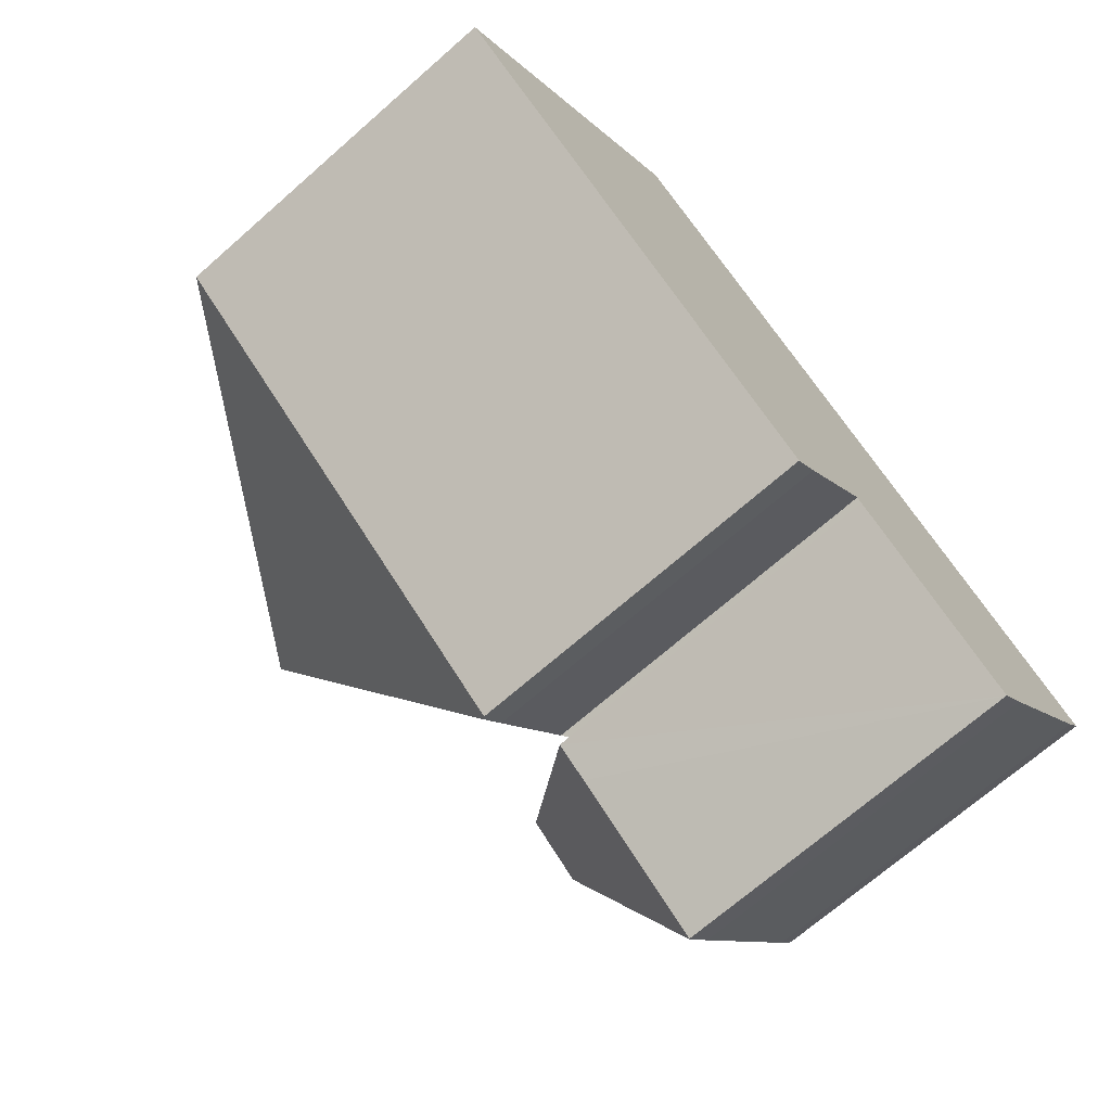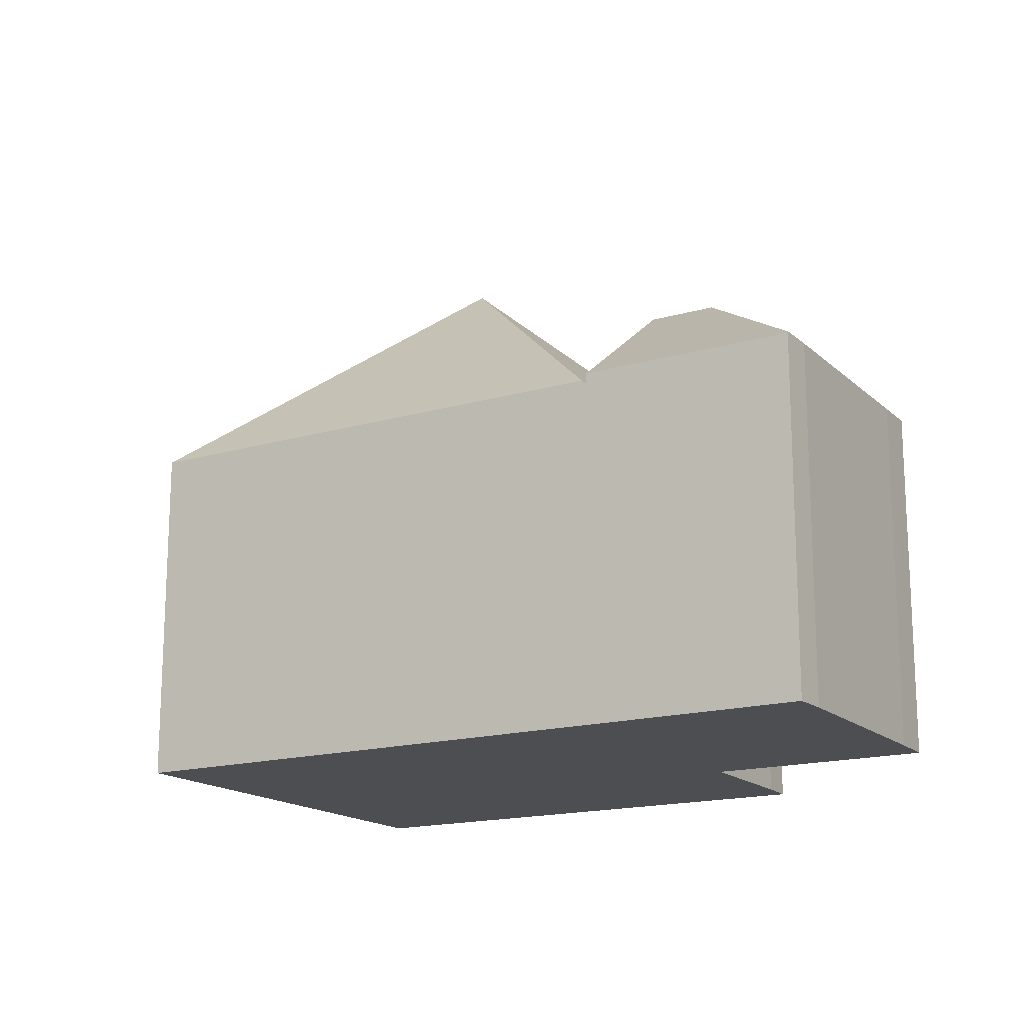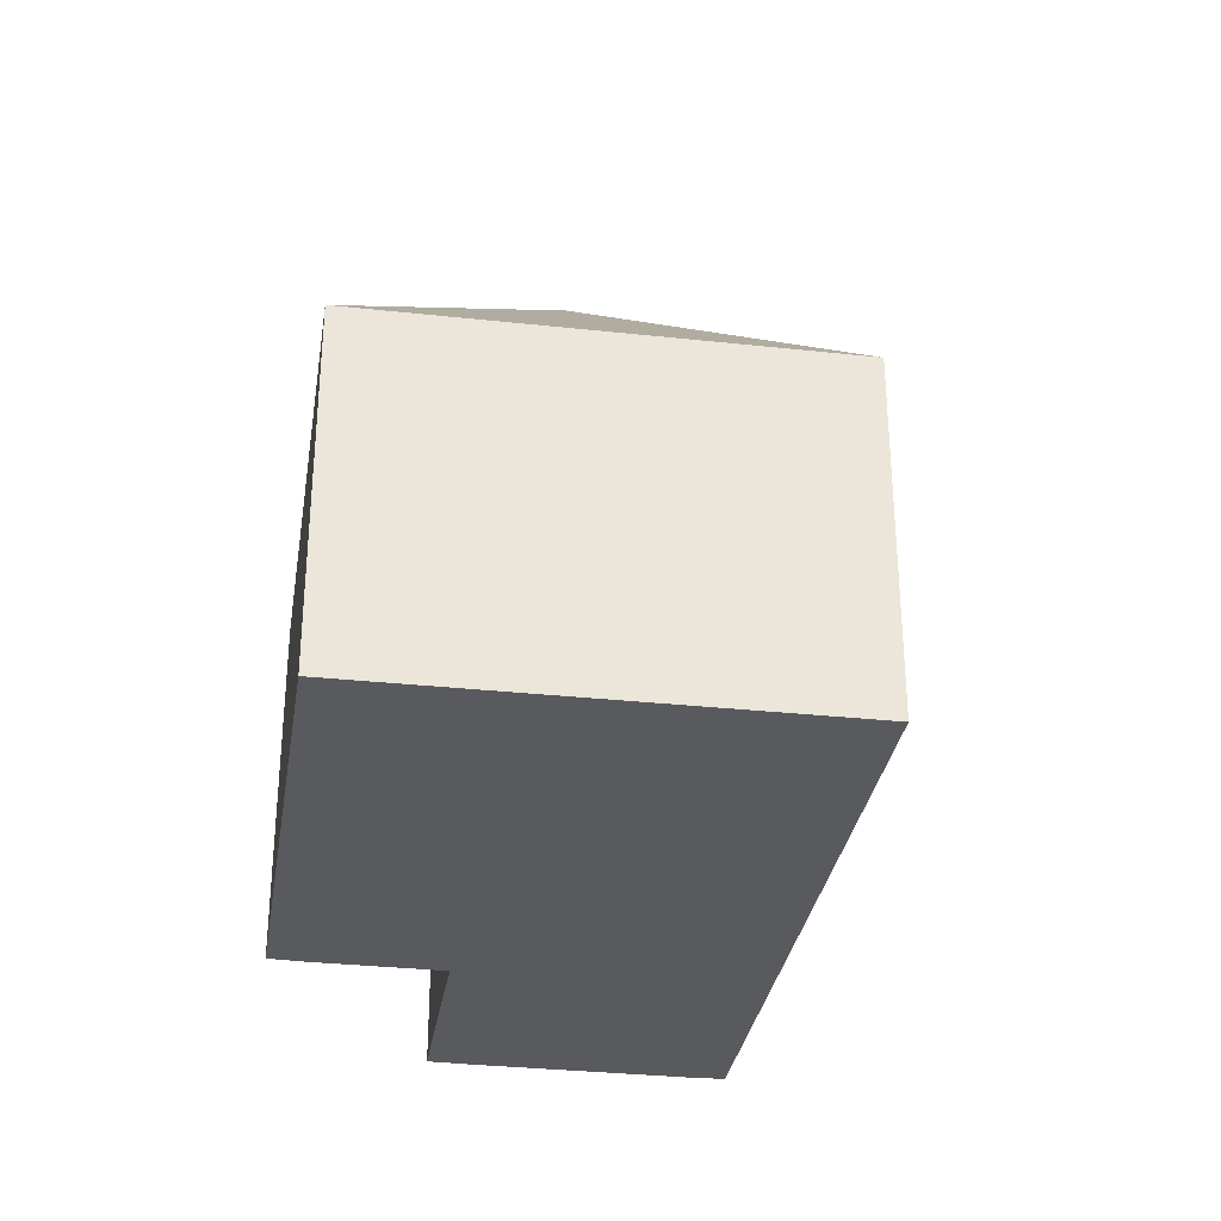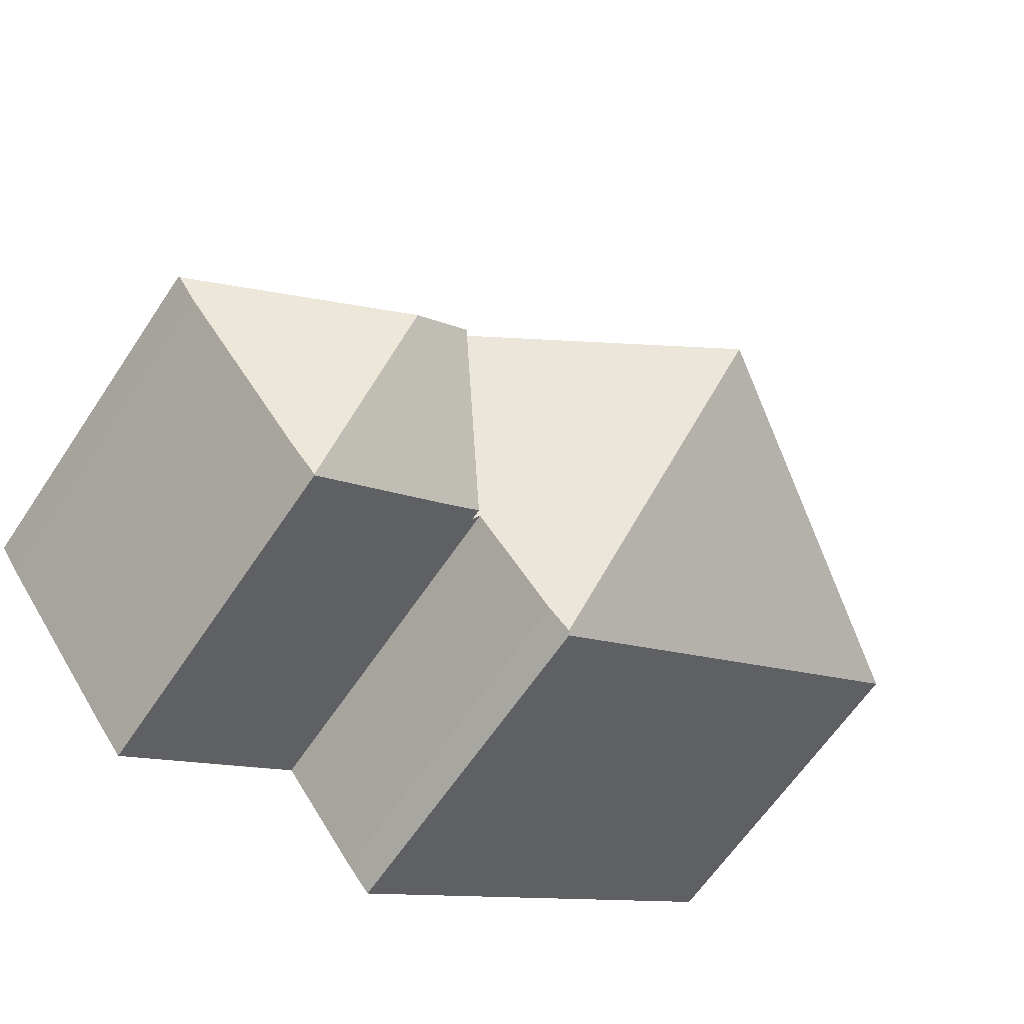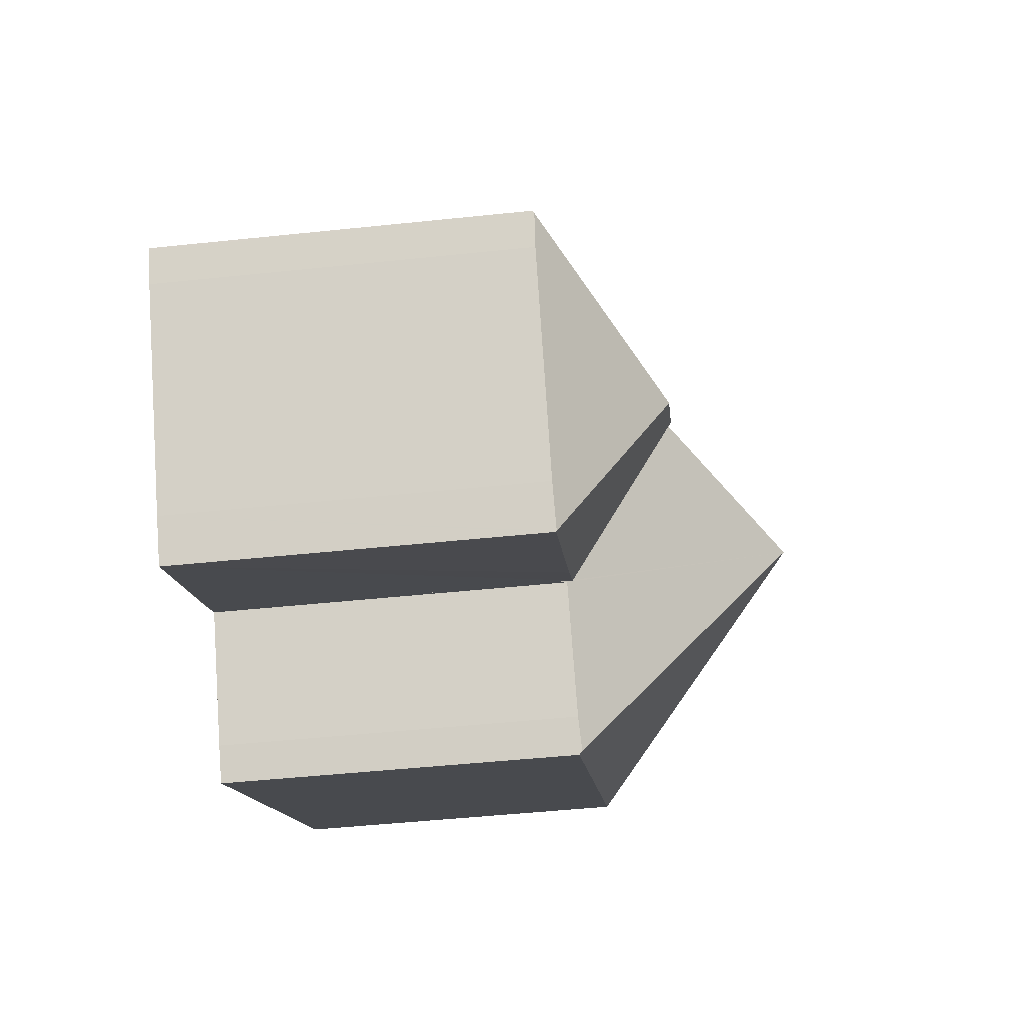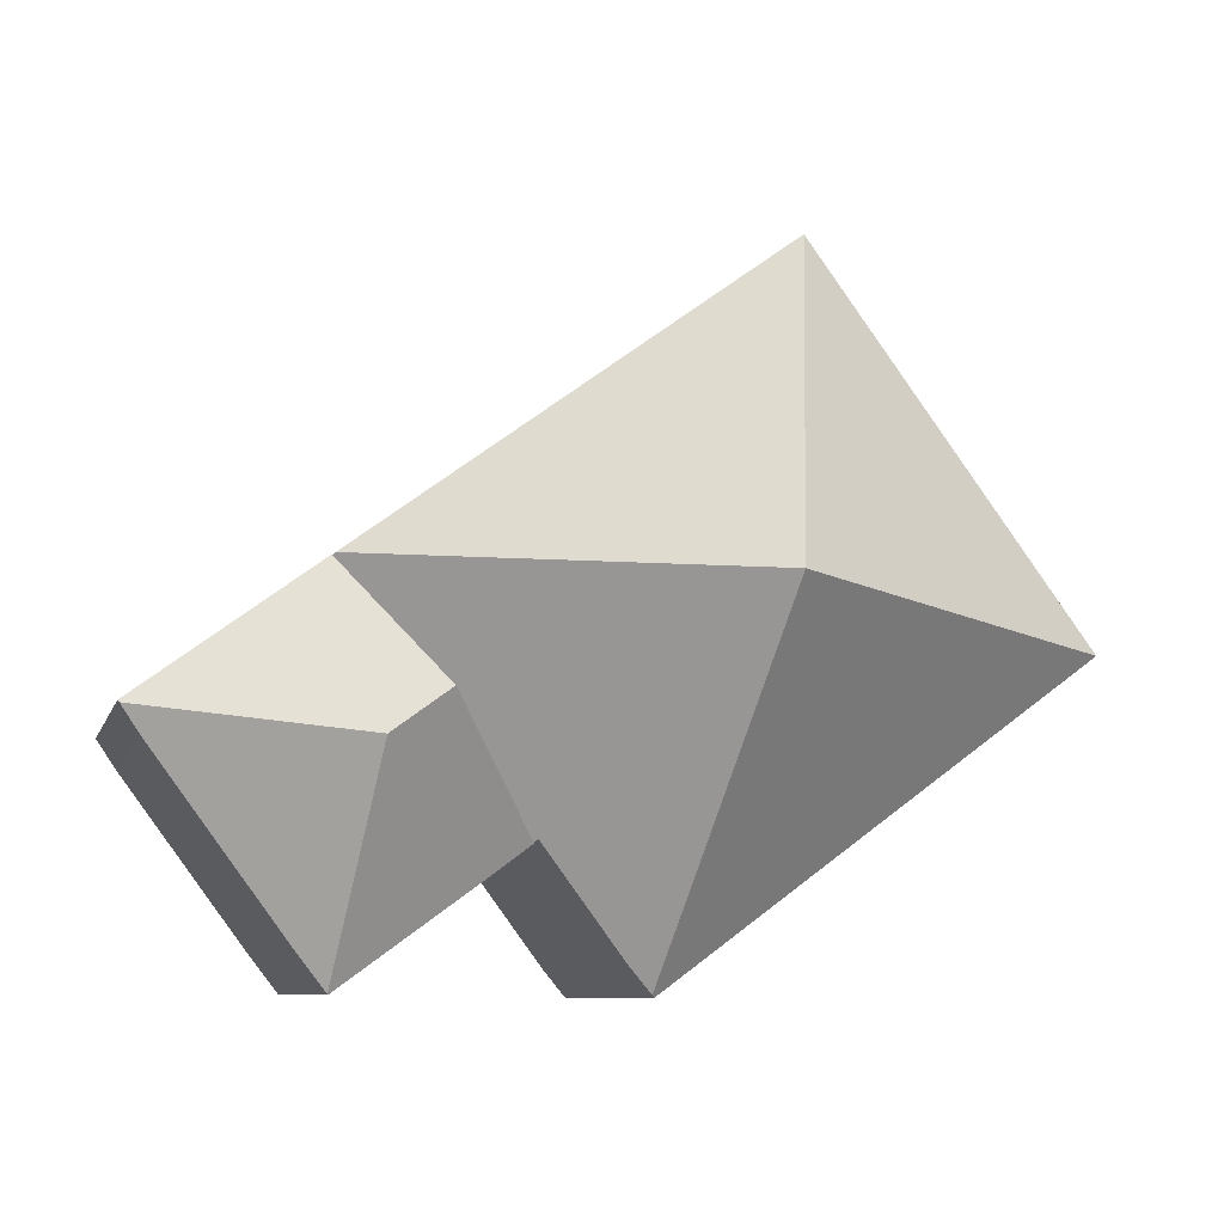
<metadata>
{"format":"obj","ext":"obj","renderer":"f3d","projection":"perspective","resolution":1024,"background":"white","views":[{"elev":-70.4,"azim":-48.8,"up":"+Z"},{"elev":-16.6,"azim":66.8,"up":"+Y"},{"elev":-31.6,"azim":-62.6,"up":"+Y"},{"elev":-64.0,"azim":146.1,"up":"+Z"},{"elev":-49.6,"azim":96.6,"up":"+Z"},{"elev":-8.0,"azim":166.4,"up":"+Z"}]}
</metadata>
<code>
v  14.64 7.464 -6.397
v  13.99 9.742 -2.019
v  14.65 7.478 -6.382
v  11.67 7.46 -4.234
v  12.83 9.742 -1.167
v  10.97 7.469 -3.712
v  15.23 7.465 -5.633
v  17.96 7.479 -1.939
v  18.35 7.505 -1.363
v  18.38 7.465 -1.318
v  14.68 7.465 1.383
v  17.96 1.187e-16 -1.939
v  15.23 3.449e-16 -5.633
v  14.64 3.917e-16 -6.397
v  14.65 3.908e-16 -6.382
v  18.35 8.346e-17 -1.363
v  18.38 8.07e-17 -1.318
v  10.97 2.273e-16 -3.712
v  11.67 2.593e-16 -4.234
v  14.68 -8.468e-17 1.383
v  12.83 7.146e-17 -1.167
v  7.292 12.03 0.708
v  5.756 7.317 7.907
v  14.59 7.327 1.449
v  12.83 7.231 -1.167
v  14.68 7.231 1.383
v  10.97 7.231 -3.712
v  10.87 7.347 -3.631
v  8.779 7.394 -6.405
v  9.22 7.362 -5.864
v  8.734 7.327 -6.46
v  0 7.327 4.486e-16
v  0 0 0
v  5.756 -4.842e-16 7.907
v  14.59 -8.873e-17 1.449
v  9.22 3.591e-16 -5.864
v  10.87 2.223e-16 -3.631
v  8.734 3.956e-16 -6.46
v  8.779 3.922e-16 -6.405
g defaultobject
f 1 2 3
f 2 1 4
f 2 4 5
f 5 4 6
f 2 7 3
f 7 2 8
f 8 2 9
f 10 5 11
f 5 10 2
f 2 10 9
f 12 7 8
f 7 12 13
f 13 3 7
f 3 13 1
f 1 13 14
f 14 13 15
f 10 8 9
f 8 10 12
f 12 10 16
f 16 10 17
f 14 4 1
f 4 14 6
f 6 14 18
f 18 14 19
f 6 11 5
f 11 6 18
f 11 18 20
f 20 18 21
f 20 10 11
f 10 20 17
f 13 19 14
f 19 13 12
f 19 12 18
f 18 12 21
f 21 12 17
f 21 17 20
f 22 23 24
f 25 24 26
f 24 25 22
f 22 25 27
f 22 27 28
f 22 28 29
f 29 28 30
f 31 22 29
f 22 31 32
f 22 32 23
f 33 23 32
f 23 33 34
f 34 24 23
f 24 34 35
f 24 35 26
f 26 35 20
f 20 25 26
f 25 20 27
f 27 20 18
f 18 20 21
f 28 36 30
f 36 28 37
f 36 29 30
f 29 36 31
f 31 36 38
f 38 36 39
f 27 37 28
f 37 27 18
f 38 32 31
f 32 38 33
f 35 21 20
f 21 35 34
f 21 34 33
f 21 33 37
f 37 33 36
f 36 33 38
f 18 21 37

</code>
